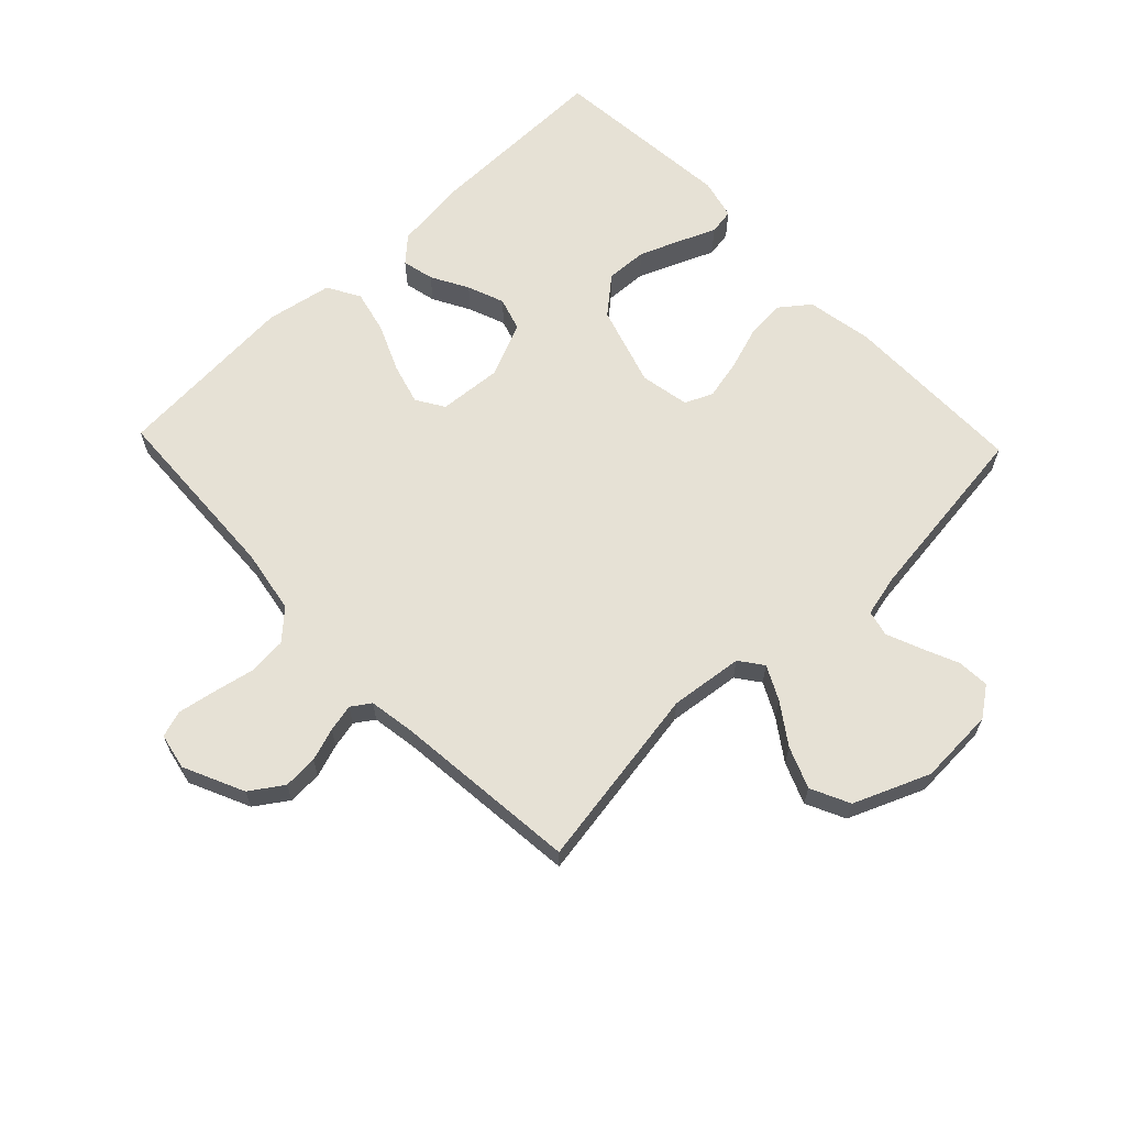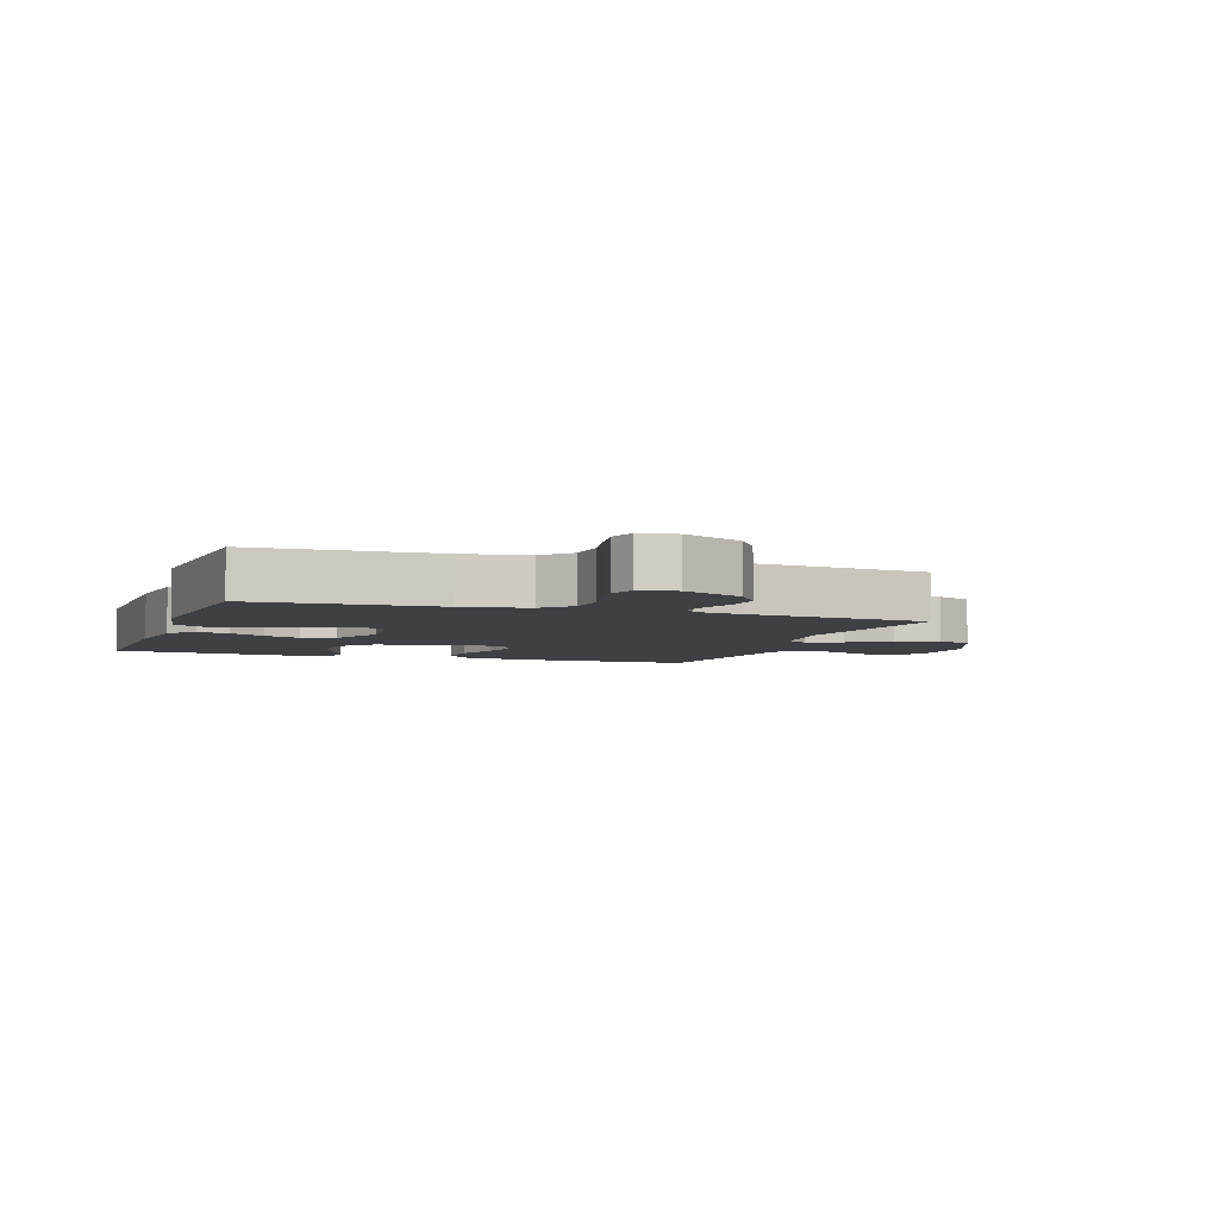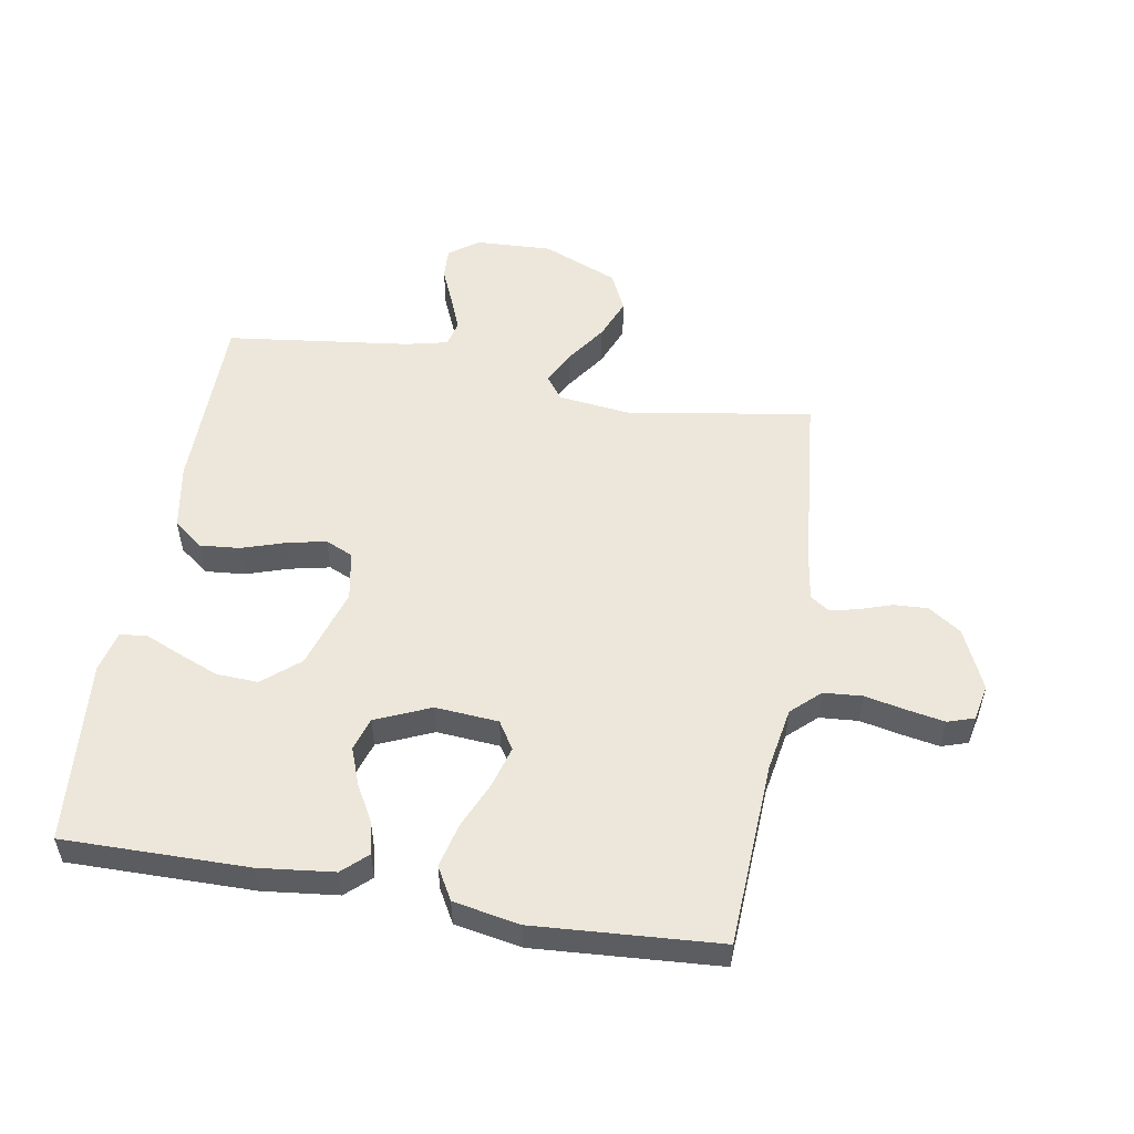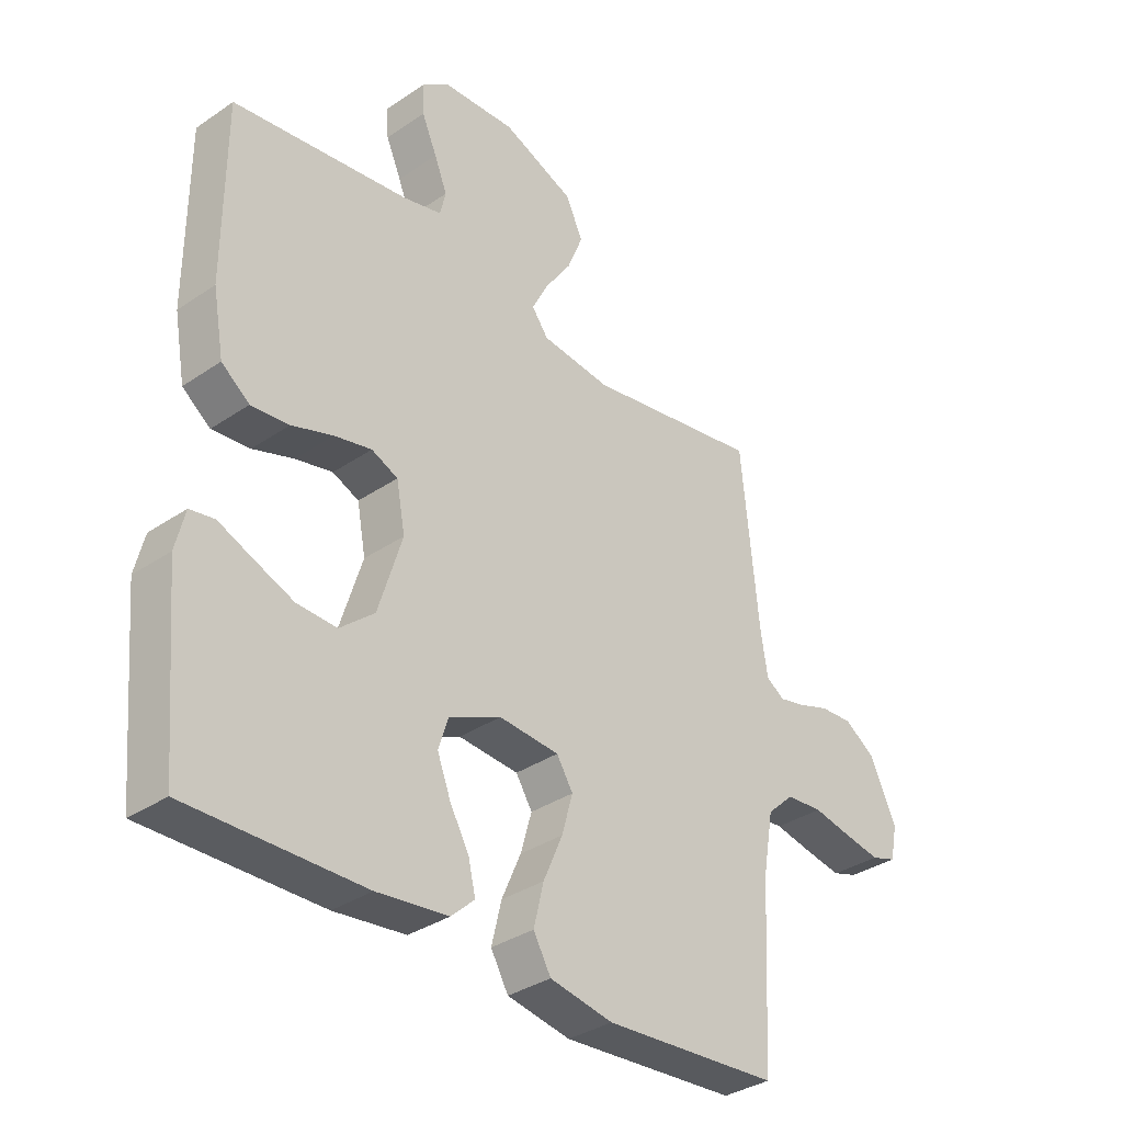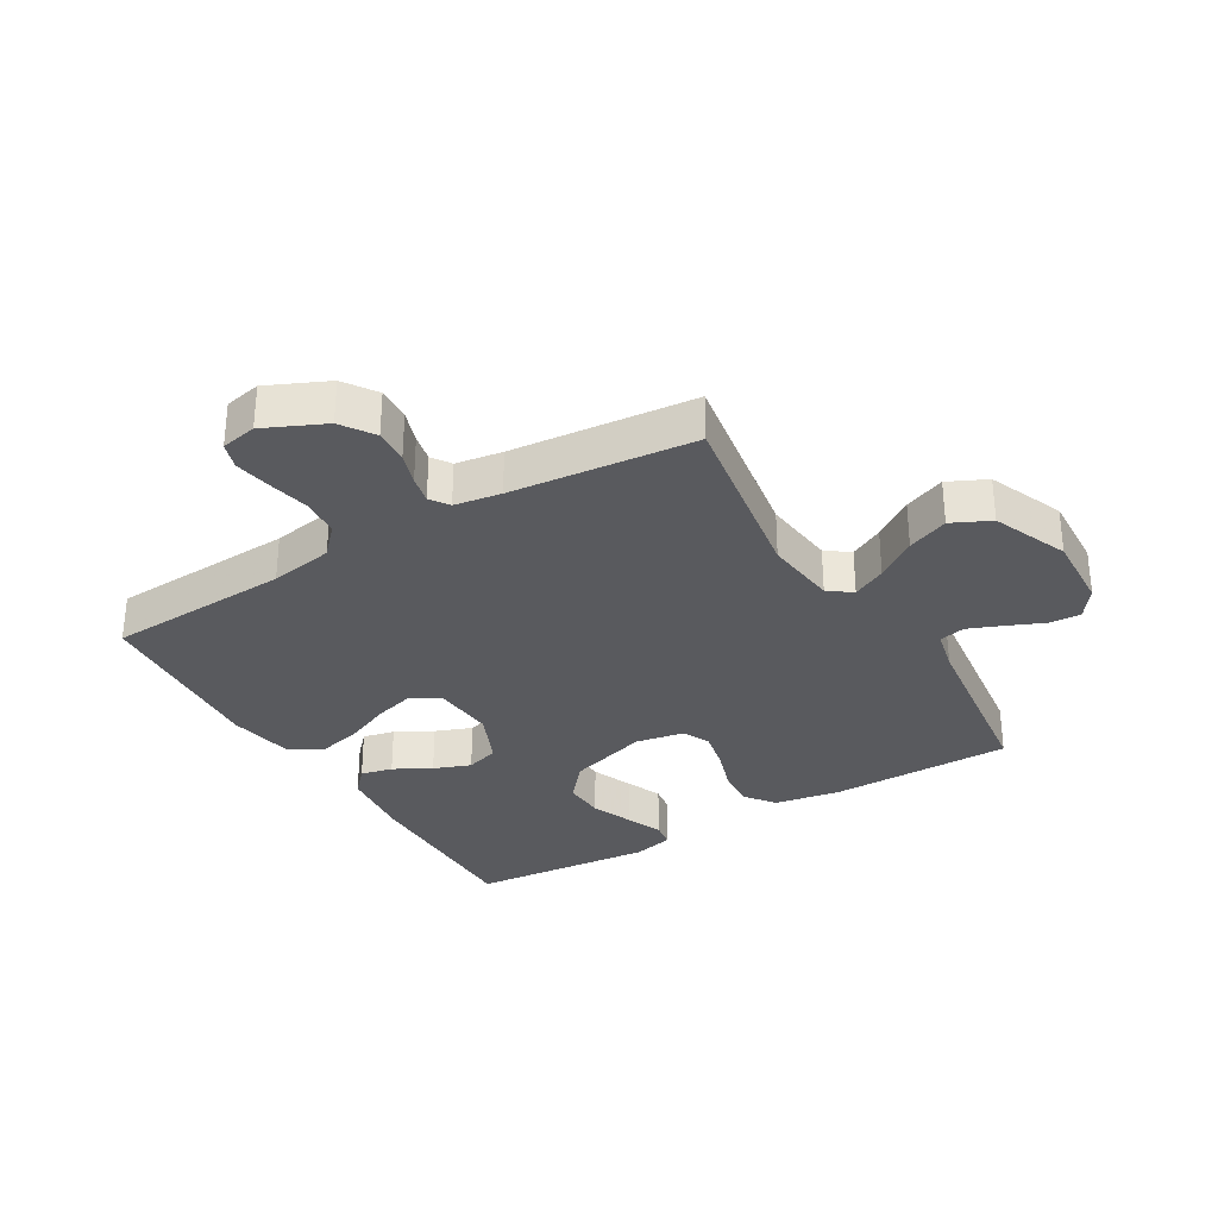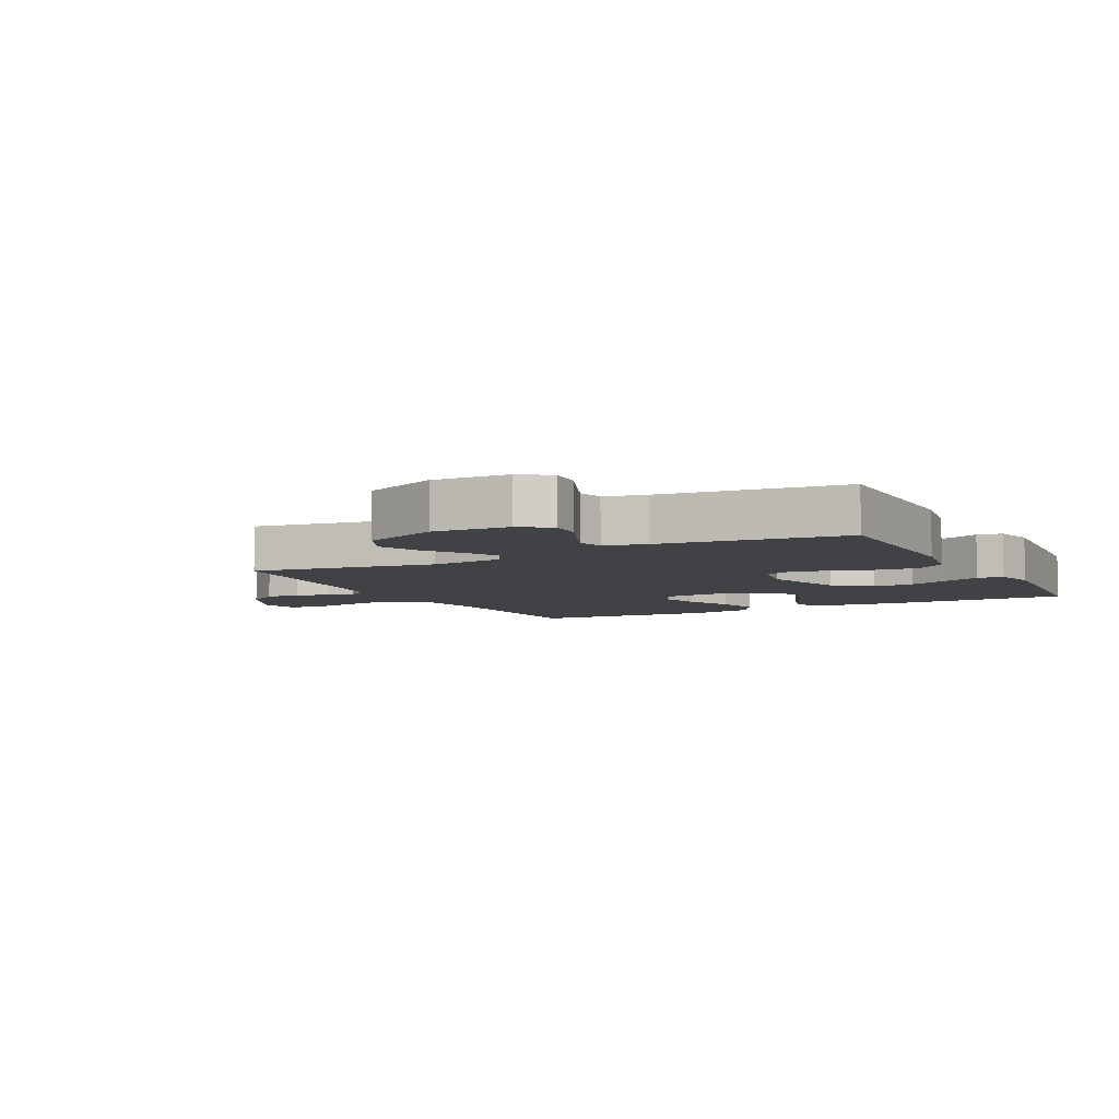
<metadata>
{"format":"obj","ext":"obj","renderer":"f3d","projection":"perspective","resolution":1024,"background":"white","views":[{"elev":64.4,"azim":-43.7,"up":"+Y"},{"elev":-4.8,"azim":-109.2,"up":"+Y"},{"elev":53.4,"azim":-170.1,"up":"+Y"},{"elev":-34.3,"azim":132.6,"up":"+Z"},{"elev":-31.7,"azim":-59.2,"up":"+Y"},{"elev":-6.3,"azim":27.6,"up":"+Y"}]}
</metadata>
<code>
v 0.5 0.07 0.5
v 0.501 0.07 0.2
v 0.482 0.07 0.094
v 0.434 0.07 0.057
v 0.369 0.07 0.063
v 0.299 0.07 0.086
v 0.235 0.07 0.1
v 0.19 0.07 0.08
v 0.175 0.07 0
v 0.216 0.07 -0.132
v 0.275 0.07 -0.182
v 0.343 0.07 -0.179
v 0.41 0.07 -0.152
v 0.469 0.07 -0.127
v 0.511 0.07 -0.134
v 0.527 0.07 -0.2
v 0.5 0.07 -0.5
v 0.2 0.07 -0.497
v 0.078 0.07 -0.483
v 0.038 0.07 -0.446
v 0.05 0.07 -0.394
v 0.083 0.07 -0.334
v 0.106 0.07 -0.274
v 0.089 0.07 -0.22
v 0 0.07 -0.181
v -0.103 0.07 -0.189
v -0.131 0.07 -0.234
v -0.112 0.07 -0.301
v -0.079 0.07 -0.377
v -0.062 0.07 -0.448
v -0.092 0.07 -0.501
v -0.2 0.07 -0.521
v -0.5 0.07 -0.5
v -0.515 0.07 -0.2
v -0.533 0.07 -0.096
v -0.579 0.07 -0.053
v -0.642 0.07 -0.048
v -0.709 0.07 -0.062
v -0.77 0.07 -0.073
v -0.813 0.07 -0.059
v -0.825 0.07 0
v -0.78 0.07 0.098
v -0.727 0.07 0.134
v -0.671 0.07 0.131
v -0.618 0.07 0.113
v -0.573 0.07 0.103
v -0.542 0.07 0.124
v -0.53 0.07 0.2
v -0.5 0.07 0.5
v -0.2 0.07 0.451
v -0.081 0.07 0.465
v -0.053 0.07 0.503
v -0.081 0.07 0.558
v -0.126 0.07 0.623
v -0.153 0.07 0.69
v -0.123 0.07 0.753
v 0 0.07 0.804
v 0.125 0.07 0.798
v 0.173 0.07 0.763
v 0.17 0.07 0.711
v 0.144 0.07 0.651
v 0.122 0.07 0.596
v 0.132 0.07 0.554
v 0.2 0.07 0.538
v 0.5 0 0.5
v 0.501 0 0.2
v 0.482 0 0.094
v 0.434 0 0.057
v 0.369 0 0.063
v 0.299 0 0.086
v 0.235 0 0.1
v 0.19 0 0.08
v 0.175 0 0
v 0.216 0 -0.132
v 0.275 0 -0.182
v 0.343 0 -0.179
v 0.41 0 -0.152
v 0.469 0 -0.127
v 0.511 0 -0.134
v 0.527 0 -0.2
v 0.5 0 -0.5
v 0.2 0 -0.497
v 0.078 0 -0.483
v 0.038 0 -0.446
v 0.05 0 -0.394
v 0.083 0 -0.334
v 0.106 0 -0.274
v 0.089 0 -0.22
v 0 0 -0.181
v -0.103 0 -0.189
v -0.131 0 -0.234
v -0.112 0 -0.301
v -0.079 0 -0.377
v -0.062 0 -0.448
v -0.092 0 -0.501
v -0.2 0 -0.521
v -0.5 0 -0.5
v -0.515 0 -0.2
v -0.533 0 -0.096
v -0.579 0 -0.053
v -0.642 0 -0.048
v -0.709 0 -0.062
v -0.77 0 -0.073
v -0.813 0 -0.059
v -0.825 0 0
v -0.78 0 0.098
v -0.727 0 0.134
v -0.671 0 0.131
v -0.618 0 0.113
v -0.573 0 0.103
v -0.542 0 0.124
v -0.53 0 0.2
v -0.5 0 0.5
v -0.2 0 0.451
v -0.081 0 0.465
v -0.053 0 0.503
v -0.081 0 0.558
v -0.126 0 0.623
v -0.153 0 0.69
v -0.123 0 0.753
v 0 0 0.804
v 0.125 0 0.798
v 0.173 0 0.763
v 0.17 0 0.711
v 0.144 0 0.651
v 0.122 0 0.596
v 0.132 0 0.554
v 0.2 0 0.538
f 58 59 60 61
f 58 61 62
f 57 58 62
f 56 57 62 63
f 53 54 55 56
f 52 53 56 63
f 48 49 50
f 47 48 50 51
f 42 43 44 45
f 42 45 46
f 41 42 46
f 40 41 46
f 37 38 39 40
f 37 40 46
f 36 37 46 47
f 31 32 33 34
f 31 34 35
f 28 29 30 31
f 27 28 31 35
f 26 27 35 36
f 19 20 21 22
f 19 22 23
f 18 19 23
f 17 18 23 24
f 13 14 15 16
f 12 13 16 17
f 11 12 17 24
f 3 4 5 6
f 3 6 7
f 64 1 2 3
f 64 3 7
f 51 52 63 64
f 51 64 7 8
f 47 51 8 9
f 25 26 36 47
f 25 47 9 10
f 10 11 24 25
f 125 124 123 122
f 126 125 122
f 126 122 121
f 127 126 121 120
f 120 119 118 117
f 127 120 117 116
f 114 113 112
f 115 114 112 111
f 109 108 107 106
f 110 109 106
f 110 106 105
f 110 105 104
f 104 103 102 101
f 110 104 101
f 111 110 101 100
f 98 97 96 95
f 99 98 95
f 95 94 93 92
f 99 95 92 91
f 100 99 91 90
f 86 85 84 83
f 87 86 83
f 87 83 82
f 88 87 82 81
f 80 79 78 77
f 81 80 77 76
f 88 81 76 75
f 70 69 68 67
f 71 70 67
f 67 66 65 128
f 71 67 128
f 128 127 116 115
f 72 71 128 115
f 73 72 115 111
f 111 100 90 89
f 74 73 111 89
f 89 88 75 74
f 1 65 66 2
f 2 66 67 3
f 3 67 68 4
f 4 68 69 5
f 5 69 70 6
f 6 70 71 7
f 7 71 72 8
f 8 72 73 9
f 9 73 74 10
f 10 74 75 11
f 11 75 76 12
f 12 76 77 13
f 13 77 78 14
f 14 78 79 15
f 15 79 80 16
f 16 80 81 17
f 17 81 82 18
f 18 82 83 19
f 19 83 84 20
f 20 84 85 21
f 21 85 86 22
f 22 86 87 23
f 23 87 88 24
f 24 88 89 25
f 25 89 90 26
f 26 90 91 27
f 27 91 92 28
f 28 92 93 29
f 29 93 94 30
f 30 94 95 31
f 31 95 96 32
f 32 96 97 33
f 33 97 98 34
f 34 98 99 35
f 35 99 100 36
f 36 100 101 37
f 37 101 102 38
f 38 102 103 39
f 39 103 104 40
f 40 104 105 41
f 41 105 106 42
f 42 106 107 43
f 43 107 108 44
f 44 108 109 45
f 45 109 110 46
f 46 110 111 47
f 47 111 112 48
f 48 112 113 49
f 49 113 114 50
f 50 114 115 51
f 51 115 116 52
f 52 116 117 53
f 53 117 118 54
f 54 118 119 55
f 55 119 120 56
f 56 120 121 57
f 57 121 122 58
f 58 122 123 59
f 59 123 124 60
f 60 124 125 61
f 61 125 126 62
f 62 126 127 63
f 63 127 128 64
f 64 128 65 1

</code>
